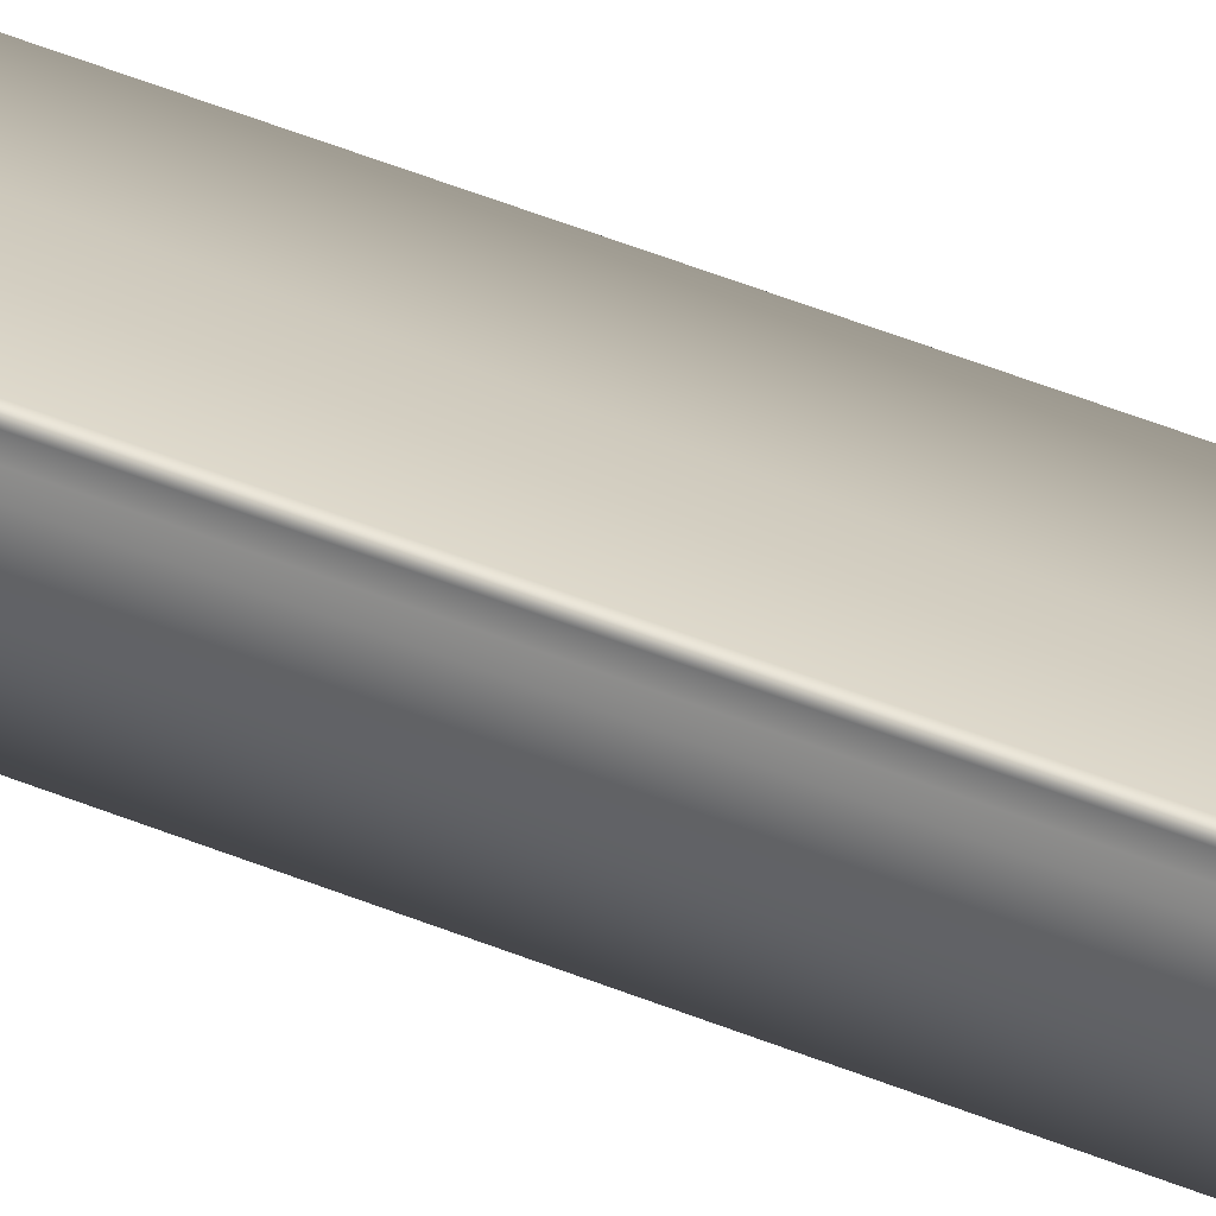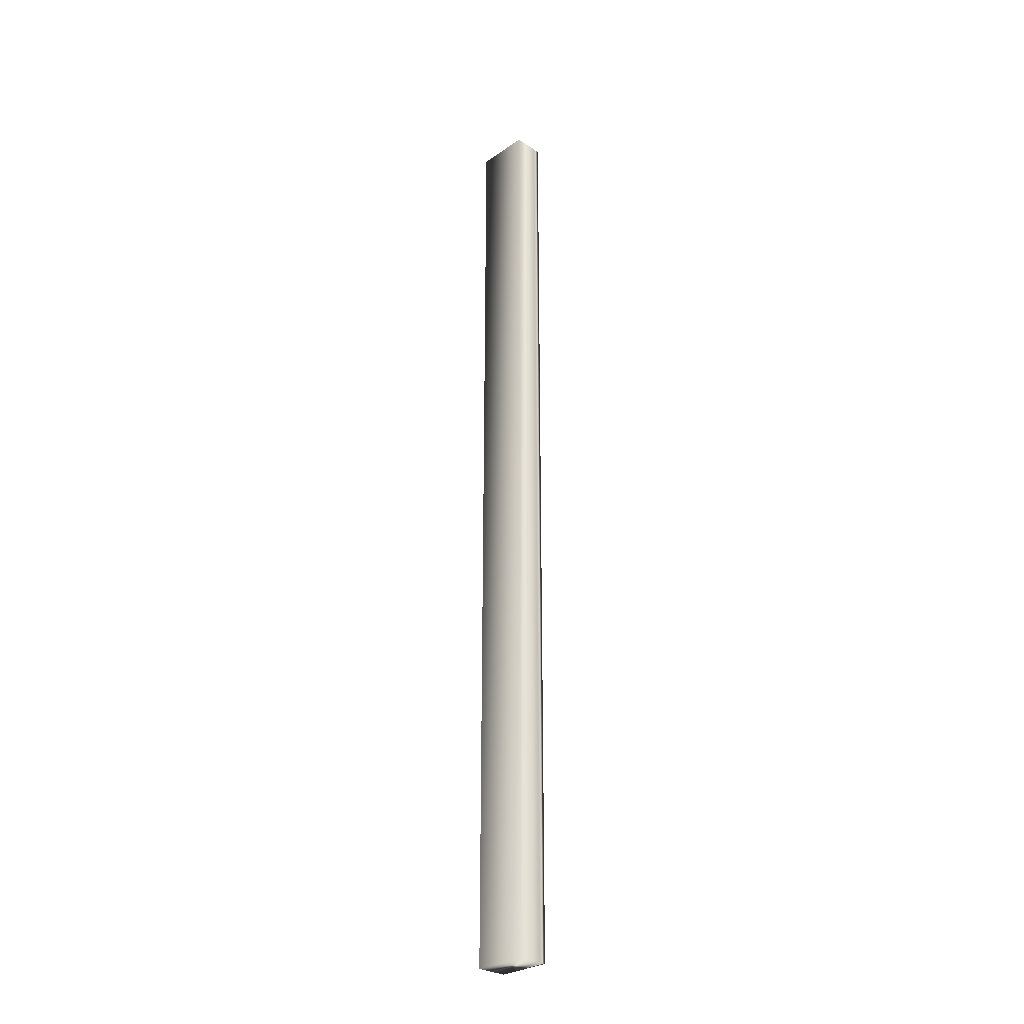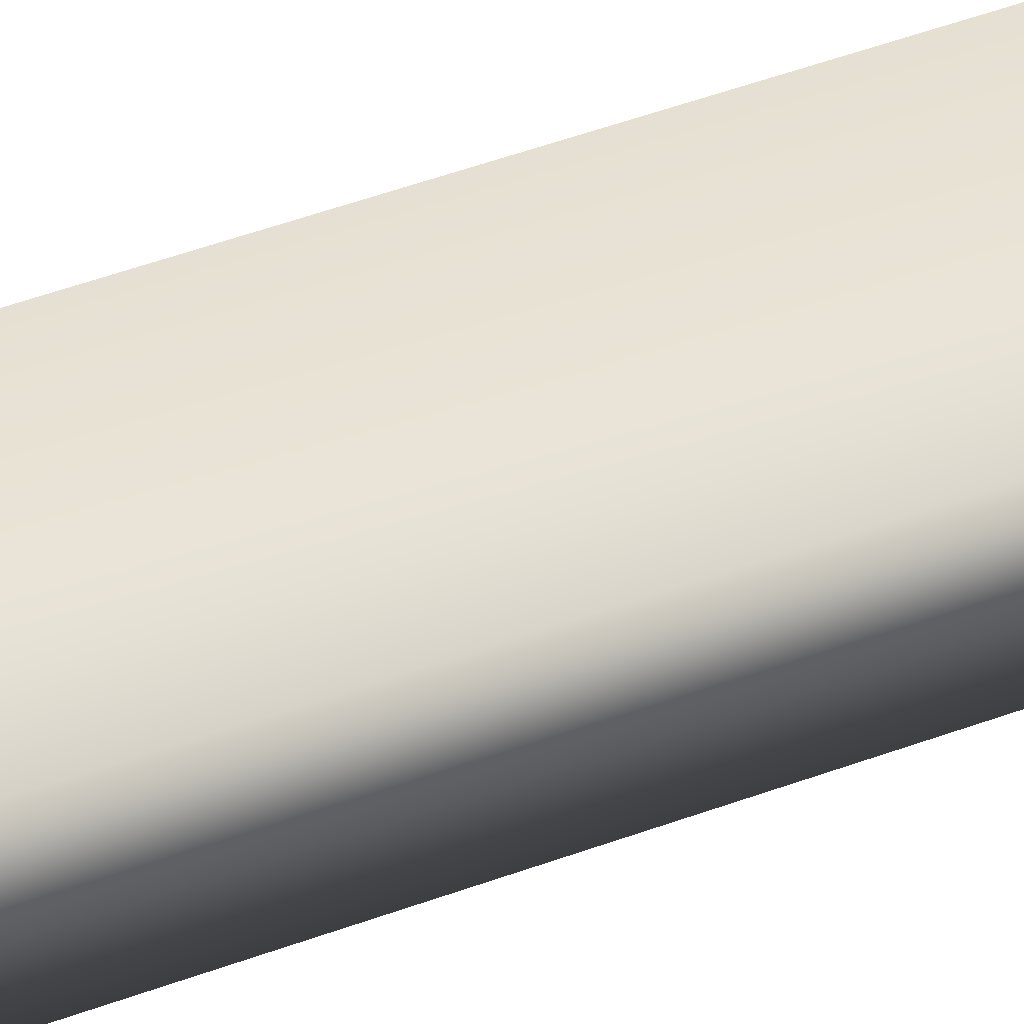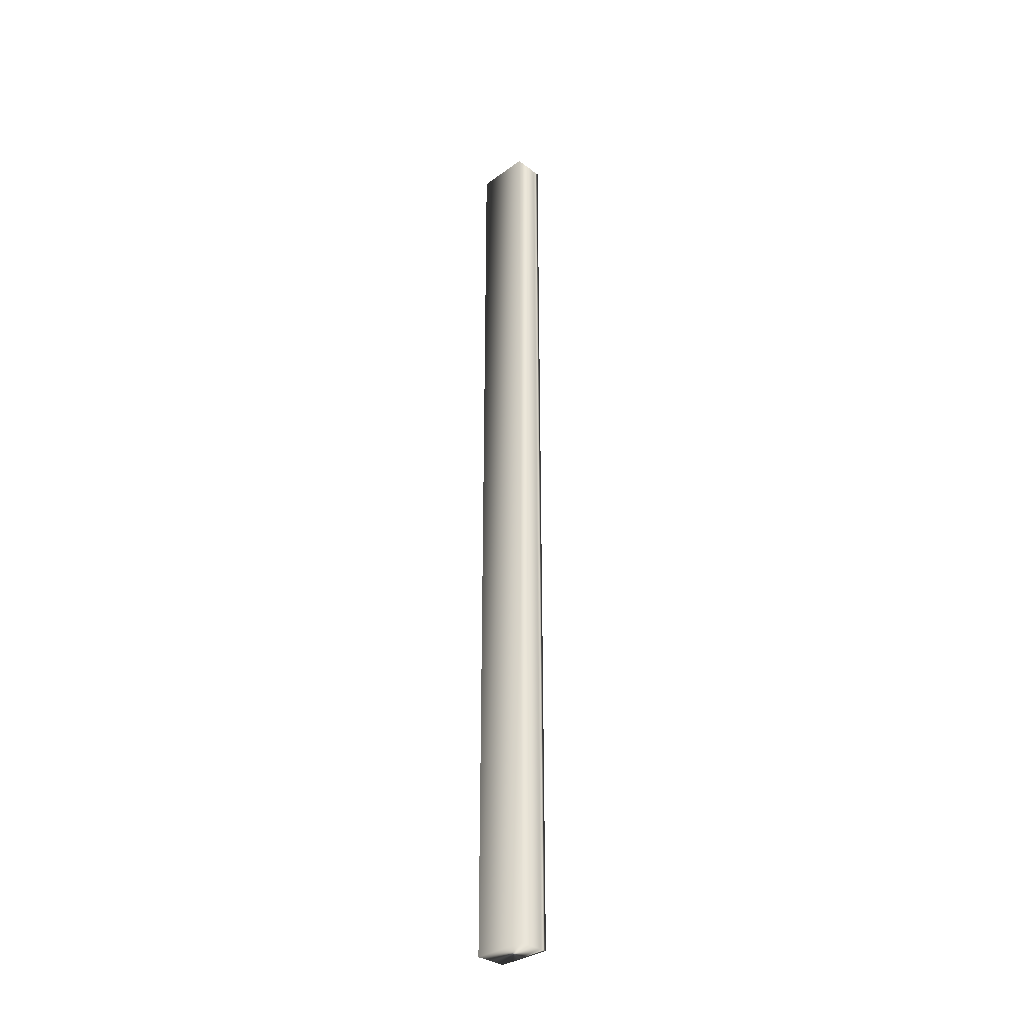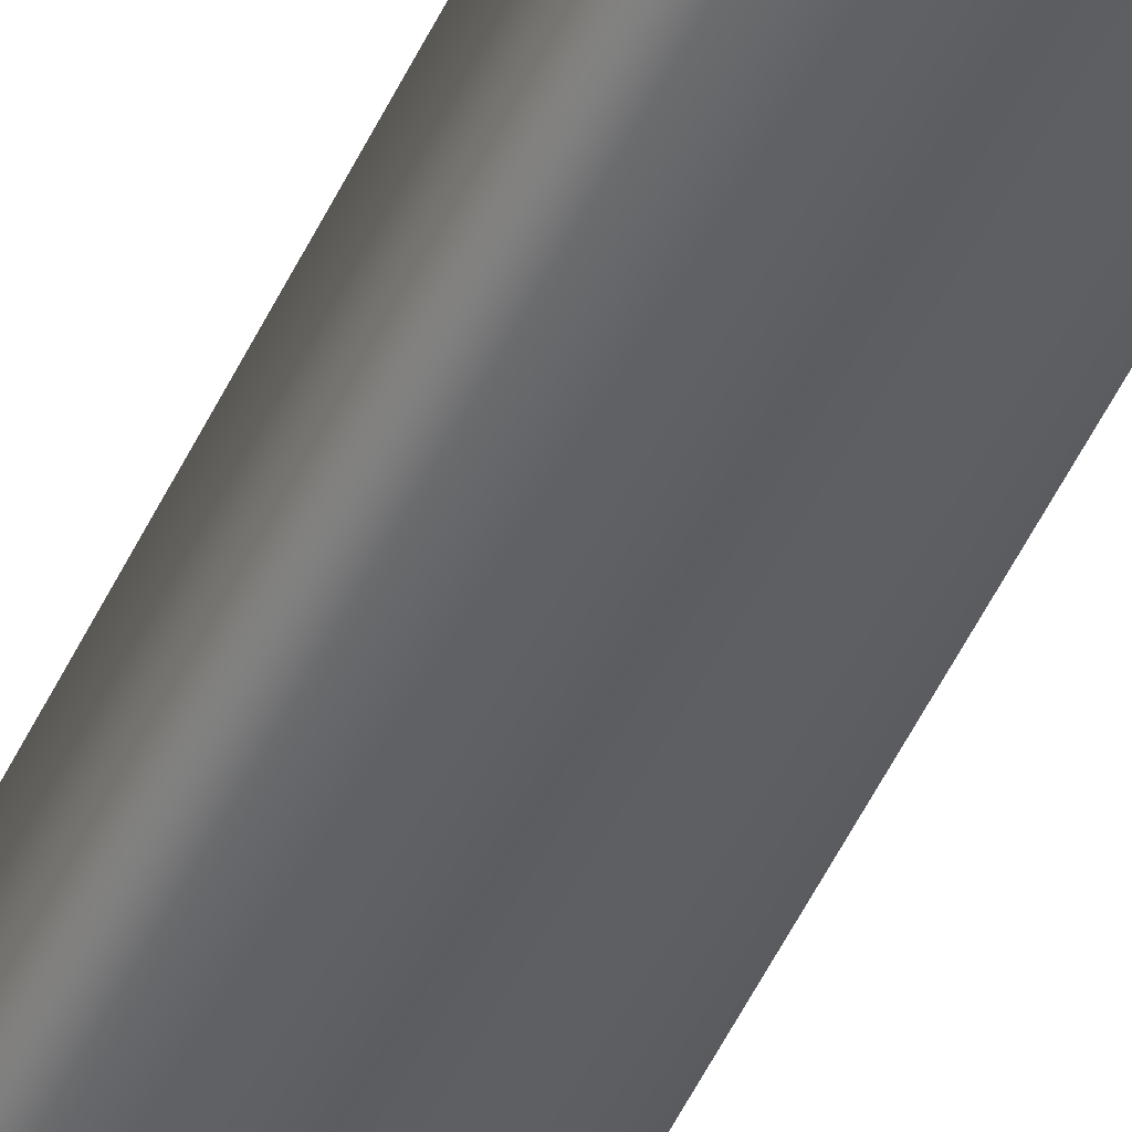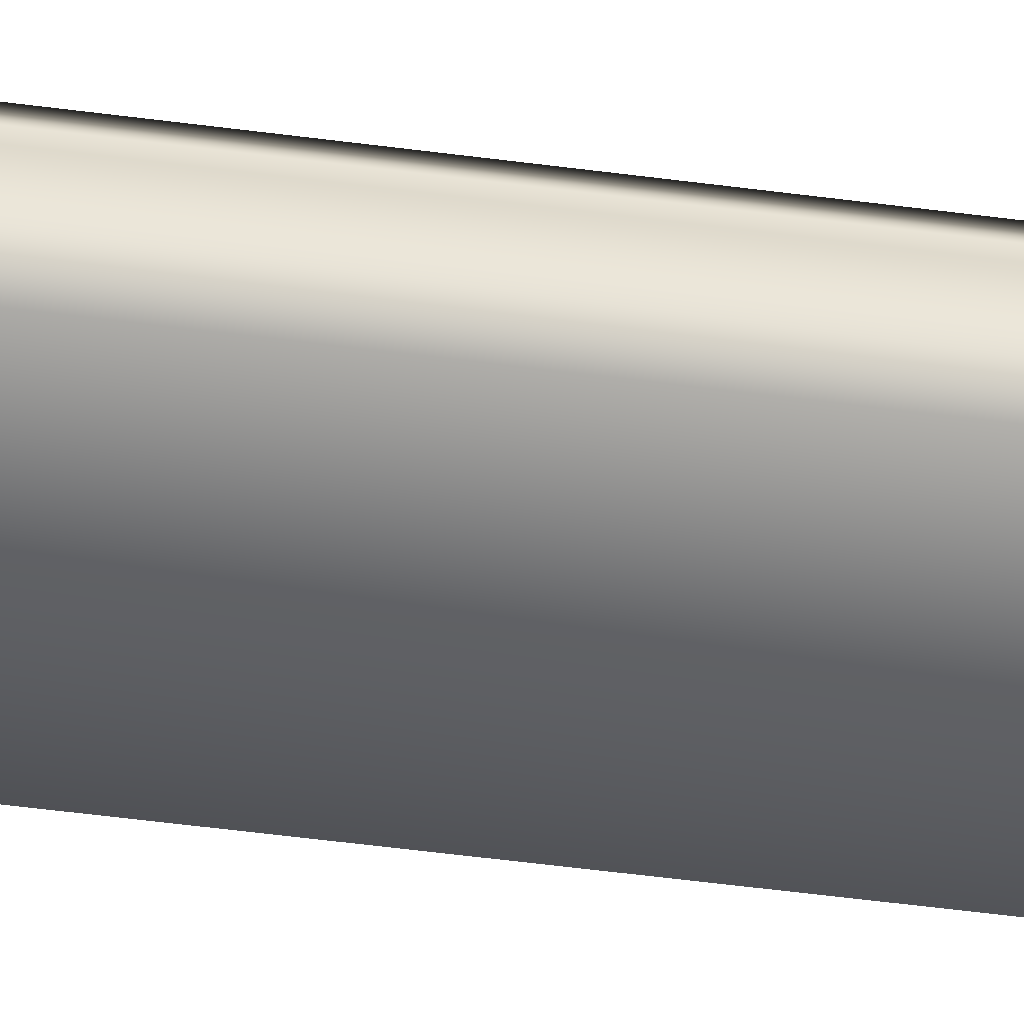
<metadata>
{"format":"obj","ext":"obj","renderer":"f3d","projection":"perspective","resolution":1024,"background":"white","views":[{"elev":45.0,"azim":-64.1,"up":"+Z"},{"elev":-28.4,"azim":-115.1,"up":"+Y"},{"elev":25.0,"azim":53.7,"up":"+Z"},{"elev":-33.1,"azim":-116.2,"up":"+Y"},{"elev":-49.1,"azim":156.0,"up":"+Z"},{"elev":-33.8,"azim":-101.5,"up":"+Z"}]}
</metadata>
<code>
v -63.68 32.75 -46.21
v -63.68 23.75 -46.21
v -63.61 32.75 -46.01
v -63.61 23.75 -46.01
v -63.58 23.75 -45.93
v -63.58 32.75 -45.93
v -63.59 23.75 -45.96
v -63.59 32.75 -45.96
v -63.6 32.75 -45.98
v -63.6 23.75 -45.98
v -63.18 23.75 -46.38
v -63.09 23.75 -46.1
v -63.09 32.75 -46.1
v -63.18 32.75 -46.38
f 1 2 3
f 3 2 4
f 5 6 7
f 7 6 8
f 7 8 9
f 3 4 9
f 9 4 10
f 9 10 7
f 11 12 2
f 2 12 4
f 4 12 10
f 10 12 7
f 7 12 5
f 6 5 13
f 13 5 12
f 14 11 1
f 1 11 2
f 14 1 13
f 13 1 3
f 13 3 9
f 9 8 13
f 13 8 6
f 13 12 14
f 14 12 11

</code>
